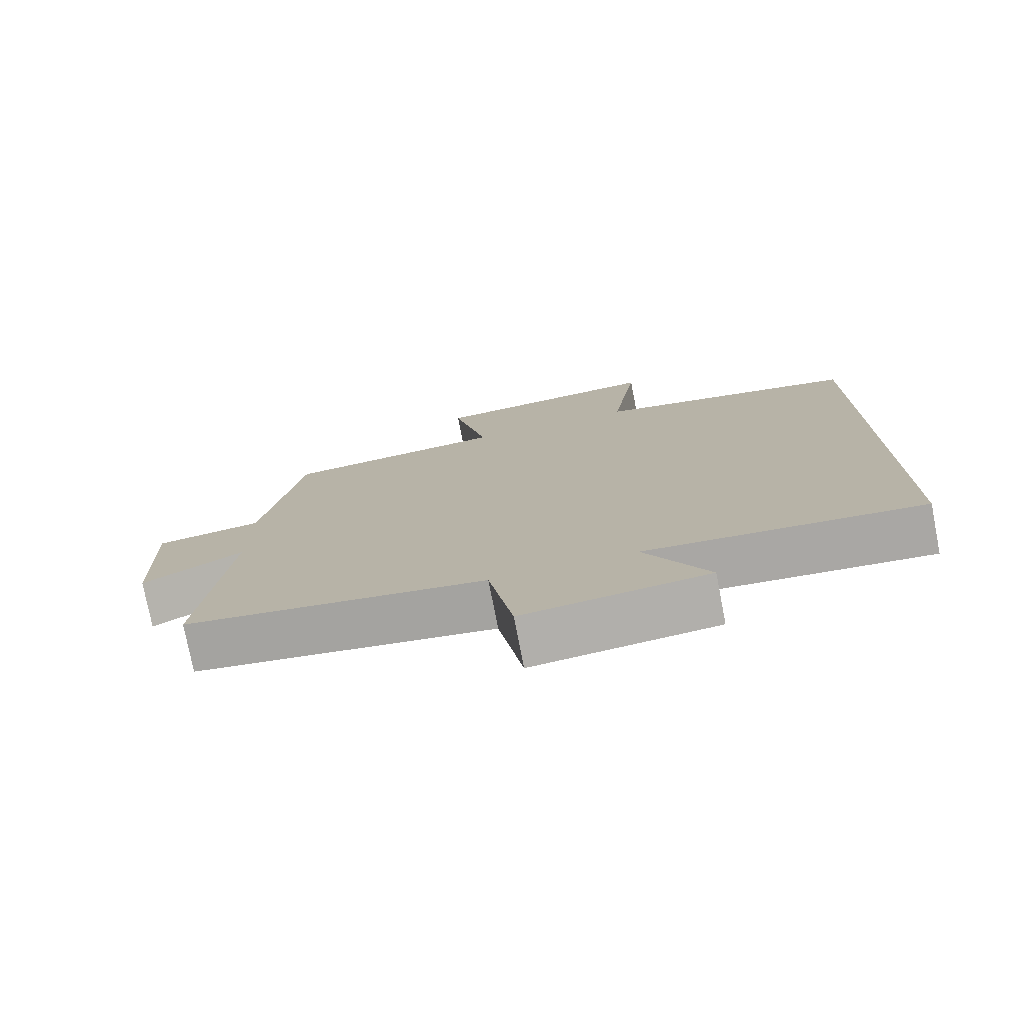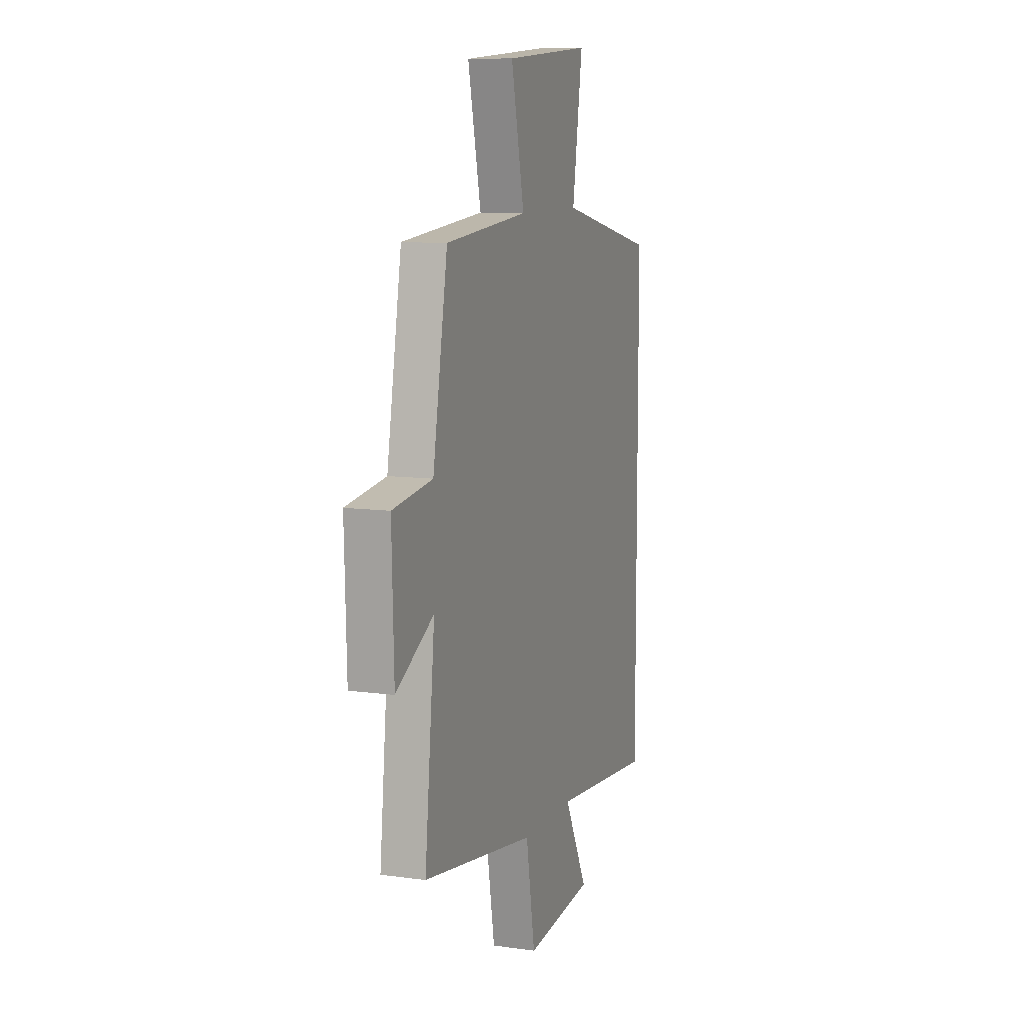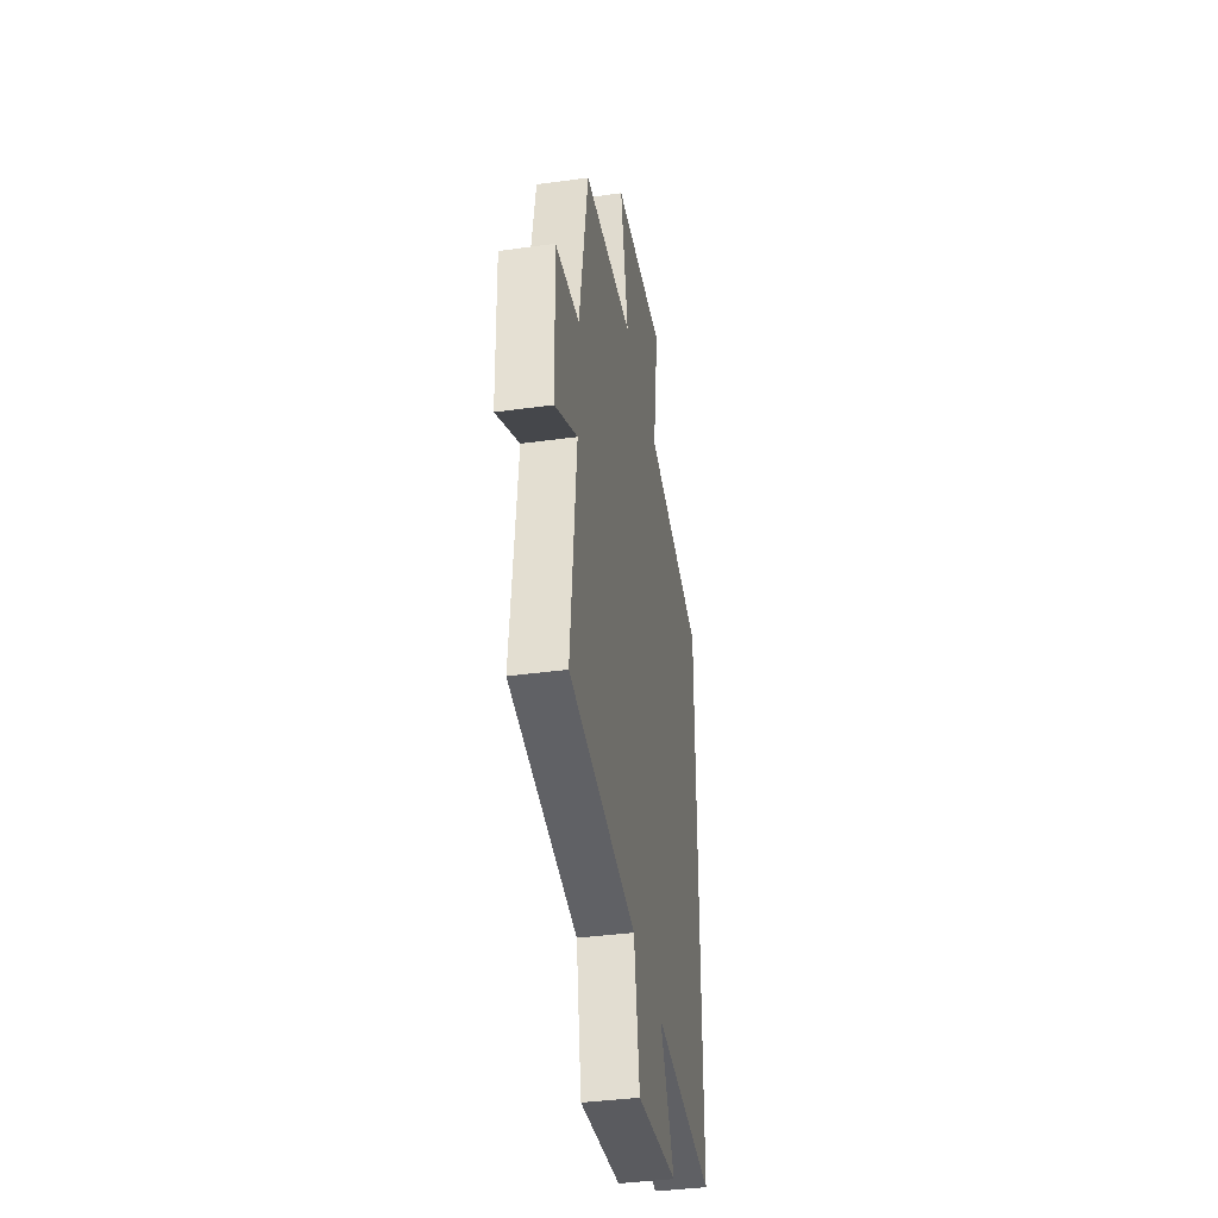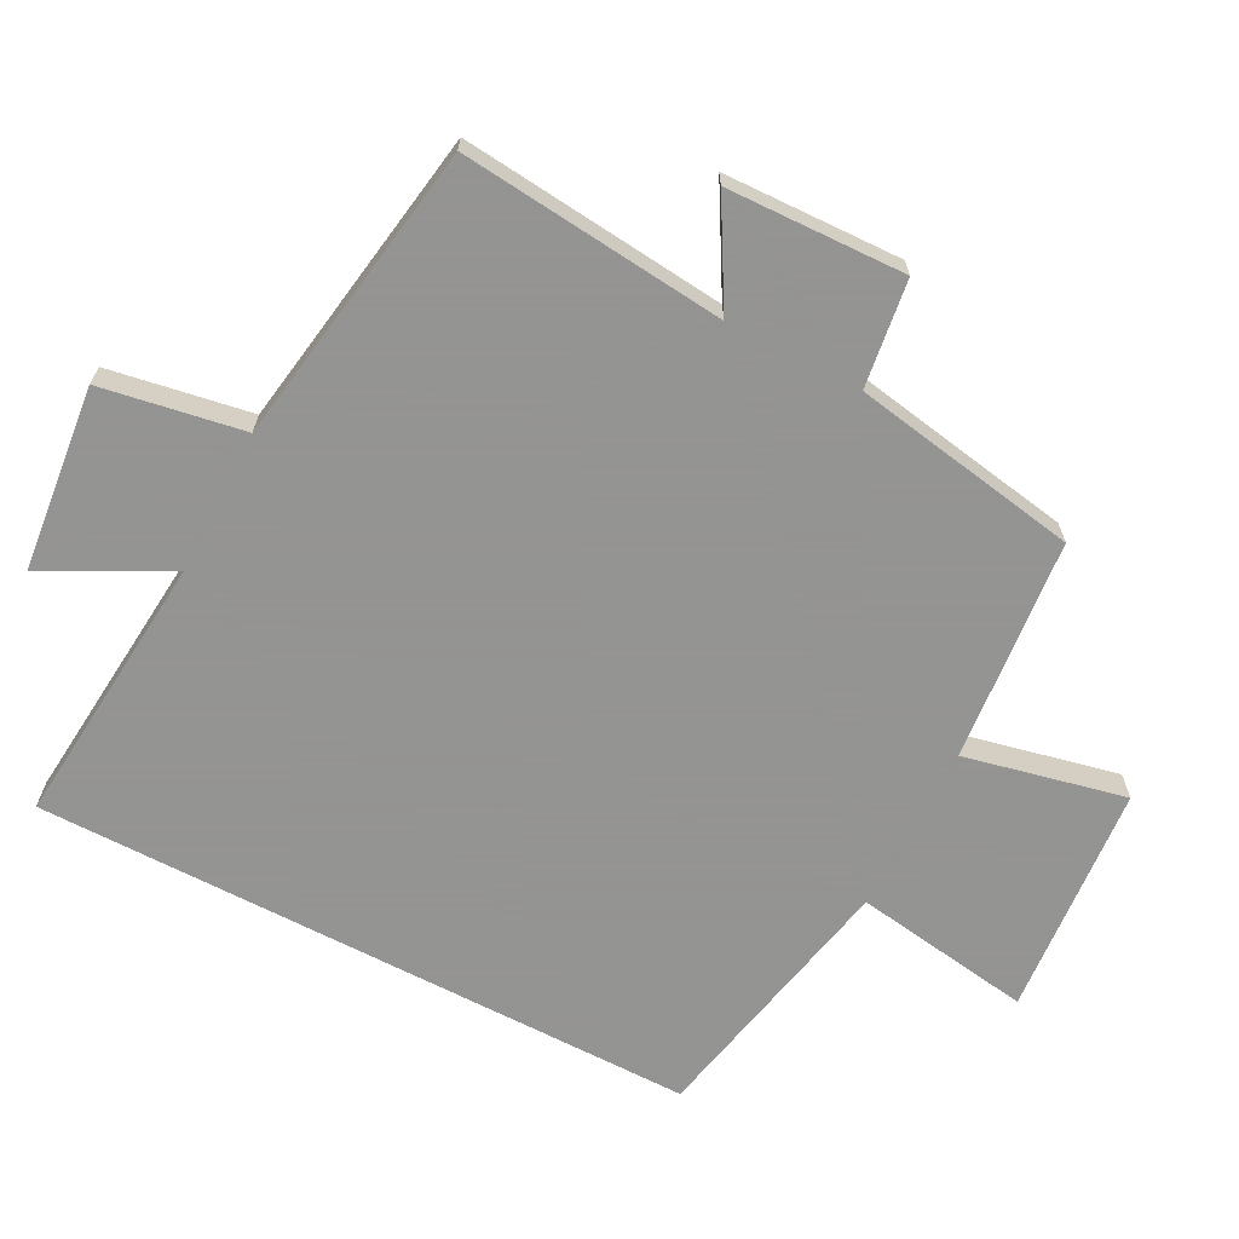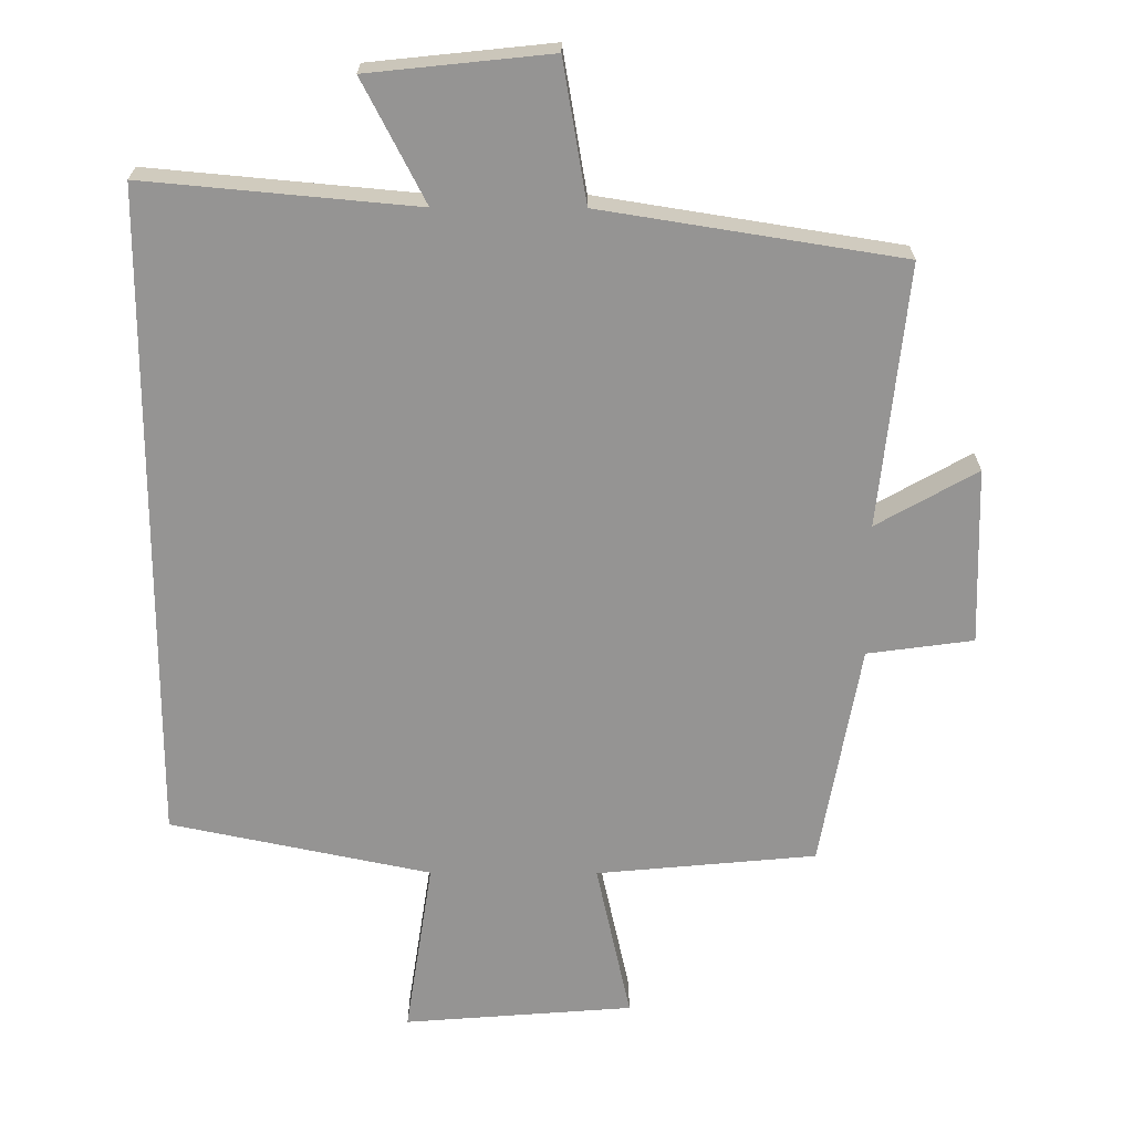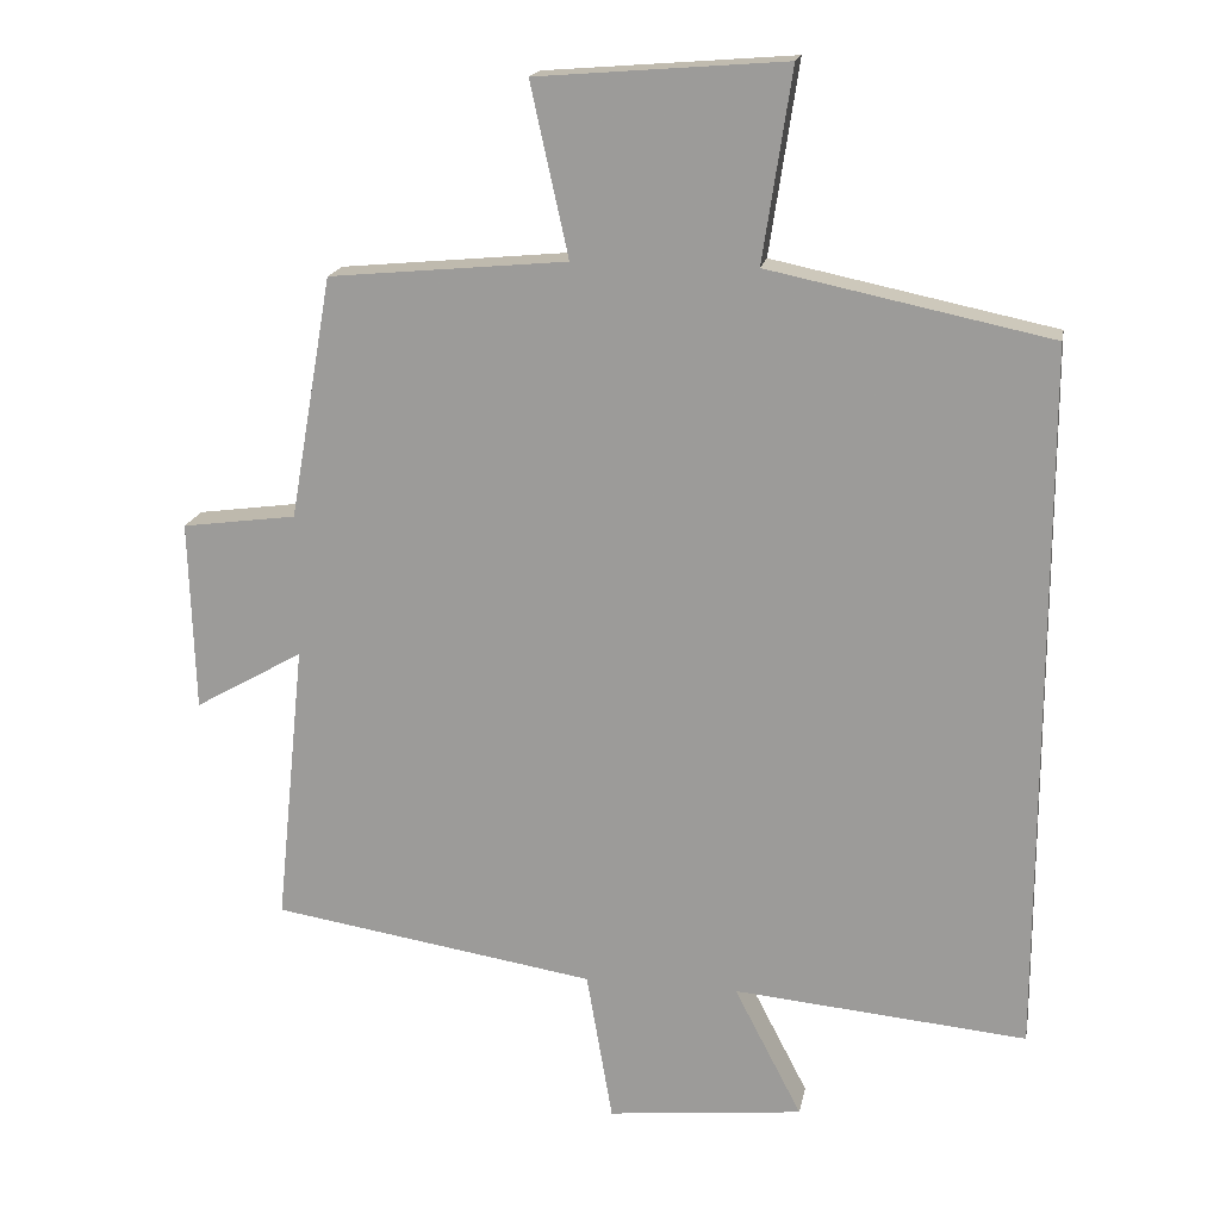
<metadata>
{"format":"obj","ext":"obj","renderer":"f3d","projection":"perspective","resolution":1024,"background":"white","views":[{"elev":-76.7,"azim":11.0,"up":"+Z"},{"elev":9.7,"azim":-70.2,"up":"+Z"},{"elev":-38.9,"azim":-80.2,"up":"+Z"},{"elev":-66.9,"azim":-117.5,"up":"+Y"},{"elev":-67.2,"azim":179.8,"up":"+Y"},{"elev":17.7,"azim":10.5,"up":"+Z"}]}
</metadata>
<code>
v -0.539 0.07 -0.431
v -0.5 0.07 -0.05
v -0.646 0.07 -0.133
v -0.654 0.07 0.123
v -0.5 0.07 0.144
v -0.443 0.07 0.47
v -0.123 0.07 0.5
v -0.174 0.07 0.731
v 0.16 0.07 0.757
v 0.121 0.07 0.5
v 0.5 0.07 0.421
v 0.5 0.07 -0.536
v 0.105 0.07 -0.5
v 0.196 0.07 -0.676
v -0.068 0.07 -0.704
v -0.103 0.07 -0.5
v -0.539 0 -0.431
v -0.5 0 -0.05
v -0.646 0 -0.133
v -0.654 0 0.123
v -0.5 0 0.144
v -0.443 0 0.47
v -0.123 0 0.5
v -0.174 0 0.731
v 0.16 0 0.757
v 0.121 0 0.5
v 0.5 0 0.421
v 0.5 0 -0.536
v 0.105 0 -0.5
v 0.196 0 -0.676
v -0.068 0 -0.704
v -0.103 0 -0.5
f 13 14 15 16
f 13 16 1 2
f 10 11 12 13
f 10 13 2
f 7 8 9 10
f 5 6 7 10
f 5 10 2 3
f 3 4 5
f 32 31 30 29
f 18 17 32 29
f 29 28 27 26
f 18 29 26
f 26 25 24 23
f 26 23 22 21
f 19 18 26 21
f 21 20 19
f 1 17 18 2
f 2 18 19 3
f 3 19 20 4
f 4 20 21 5
f 5 21 22 6
f 6 22 23 7
f 7 23 24 8
f 8 24 25 9
f 9 25 26 10
f 10 26 27 11
f 11 27 28 12
f 12 28 29 13
f 13 29 30 14
f 14 30 31 15
f 15 31 32 16
f 16 32 17 1

</code>
